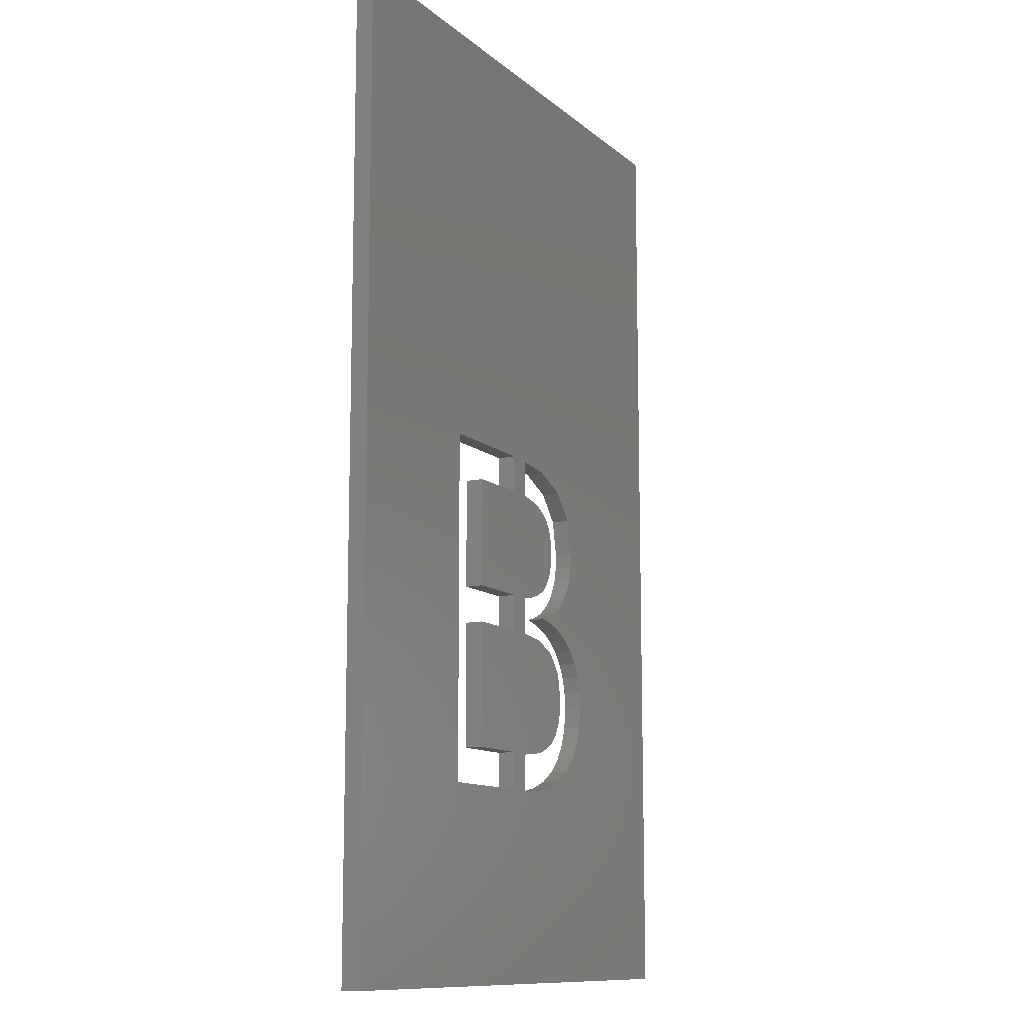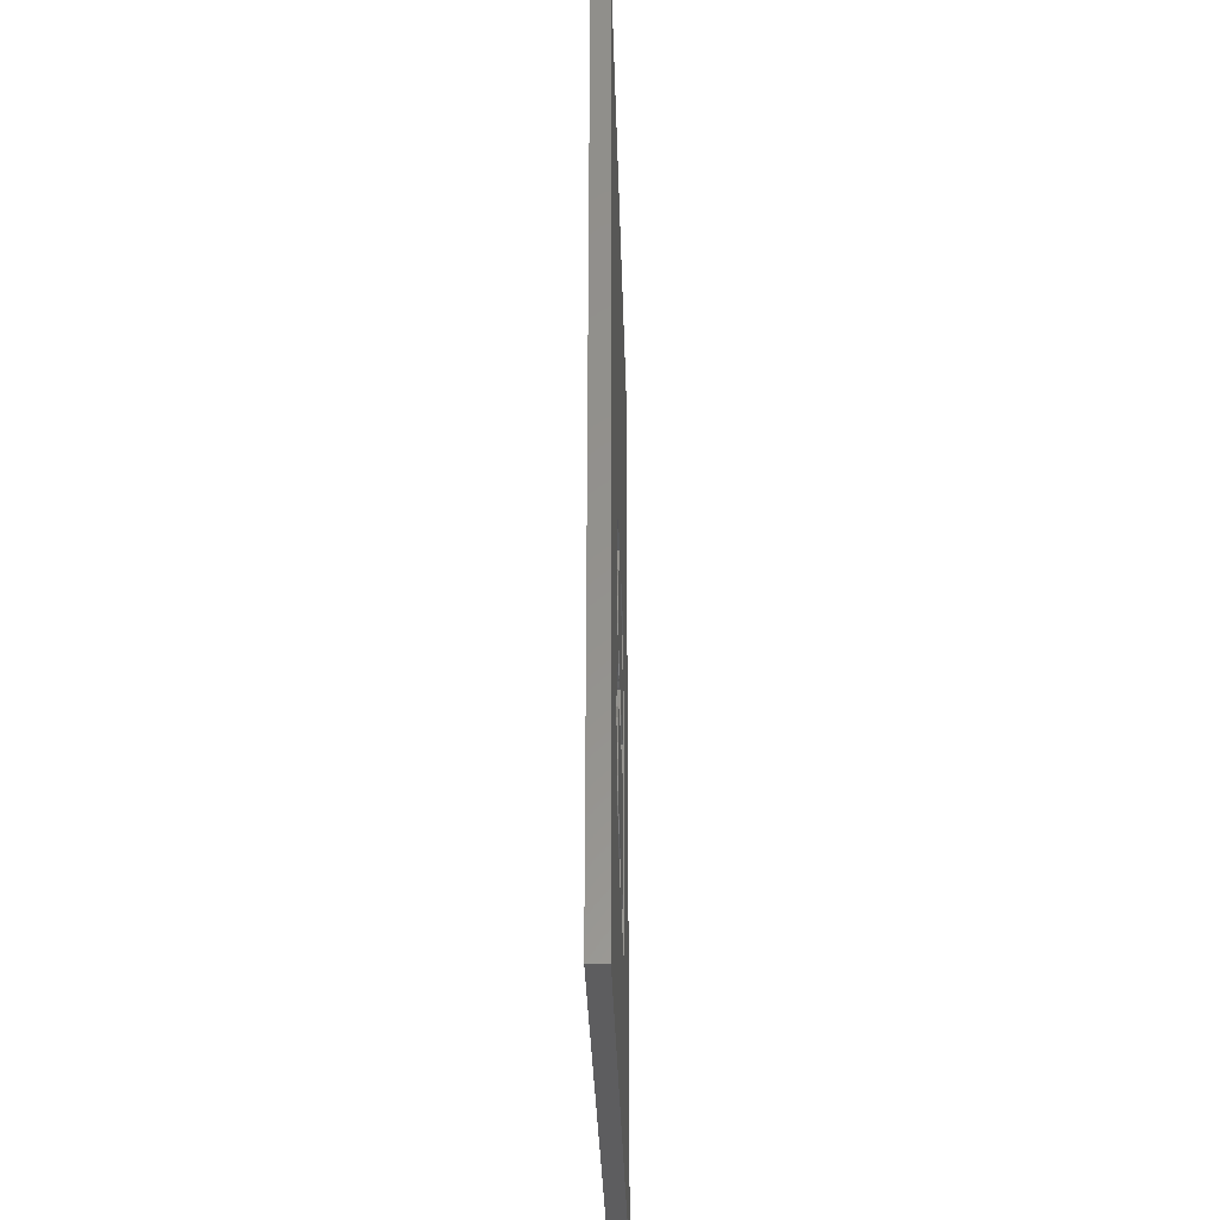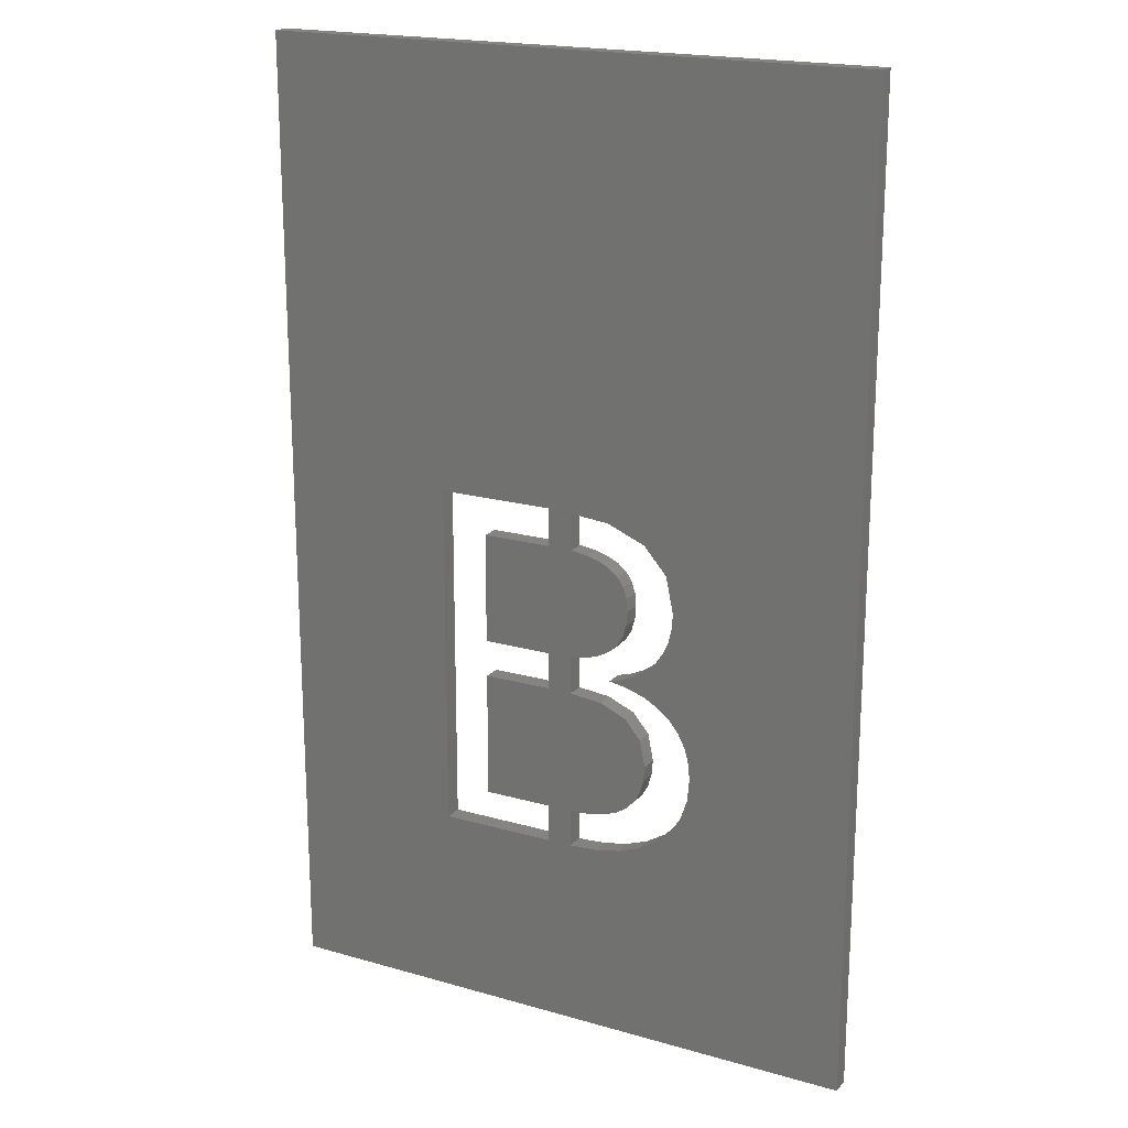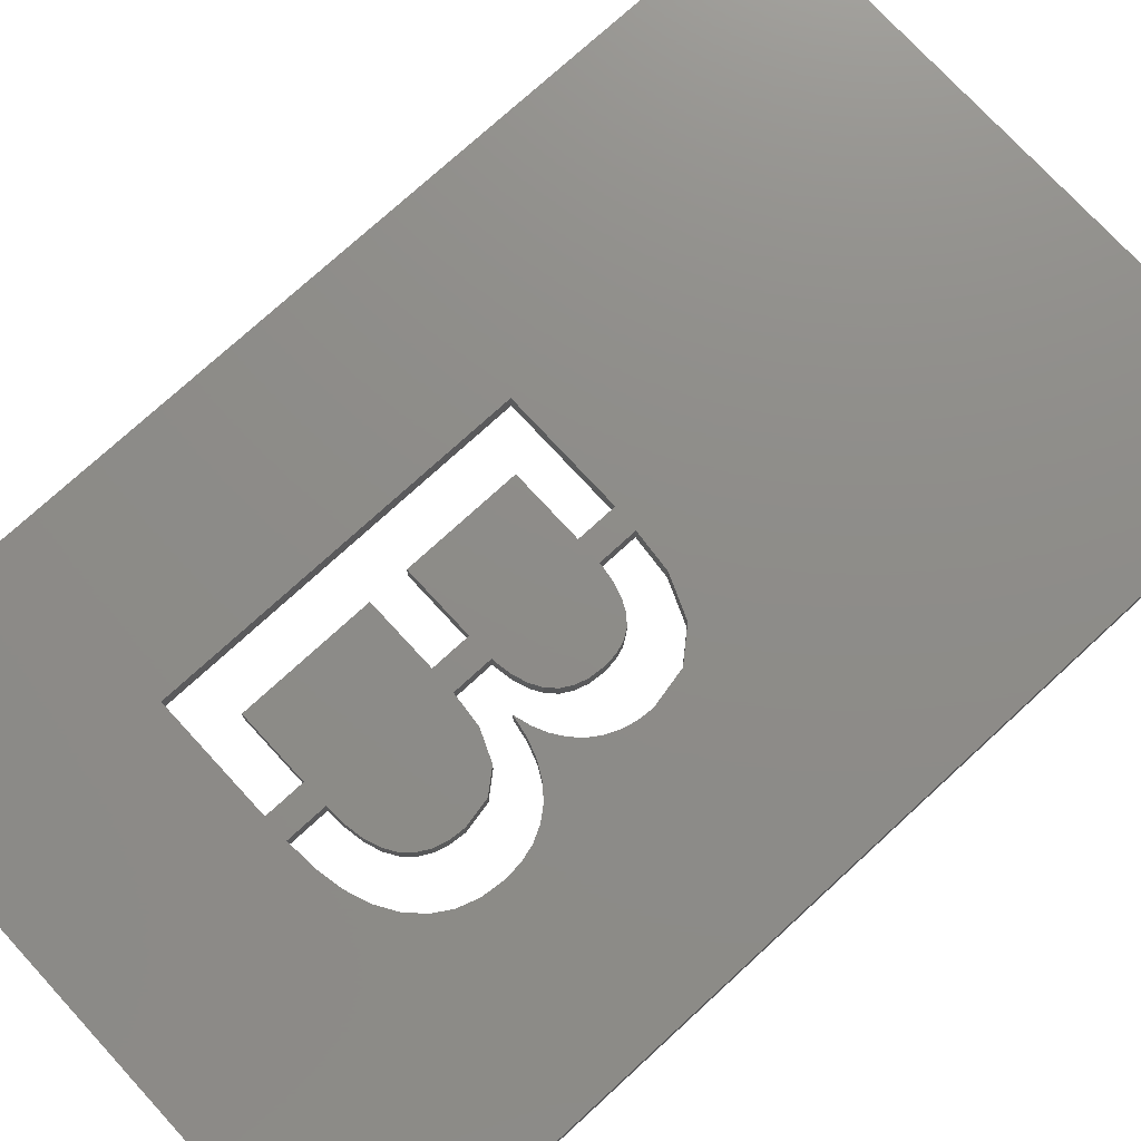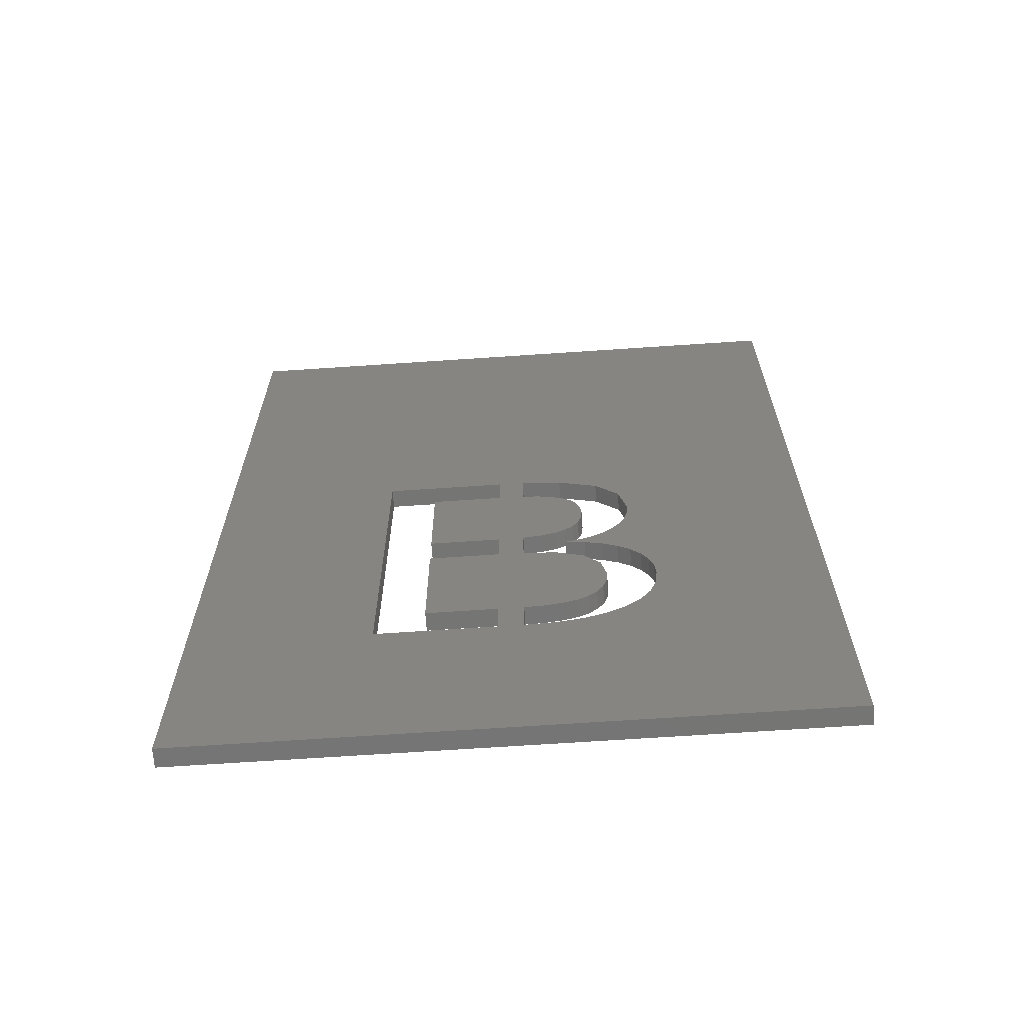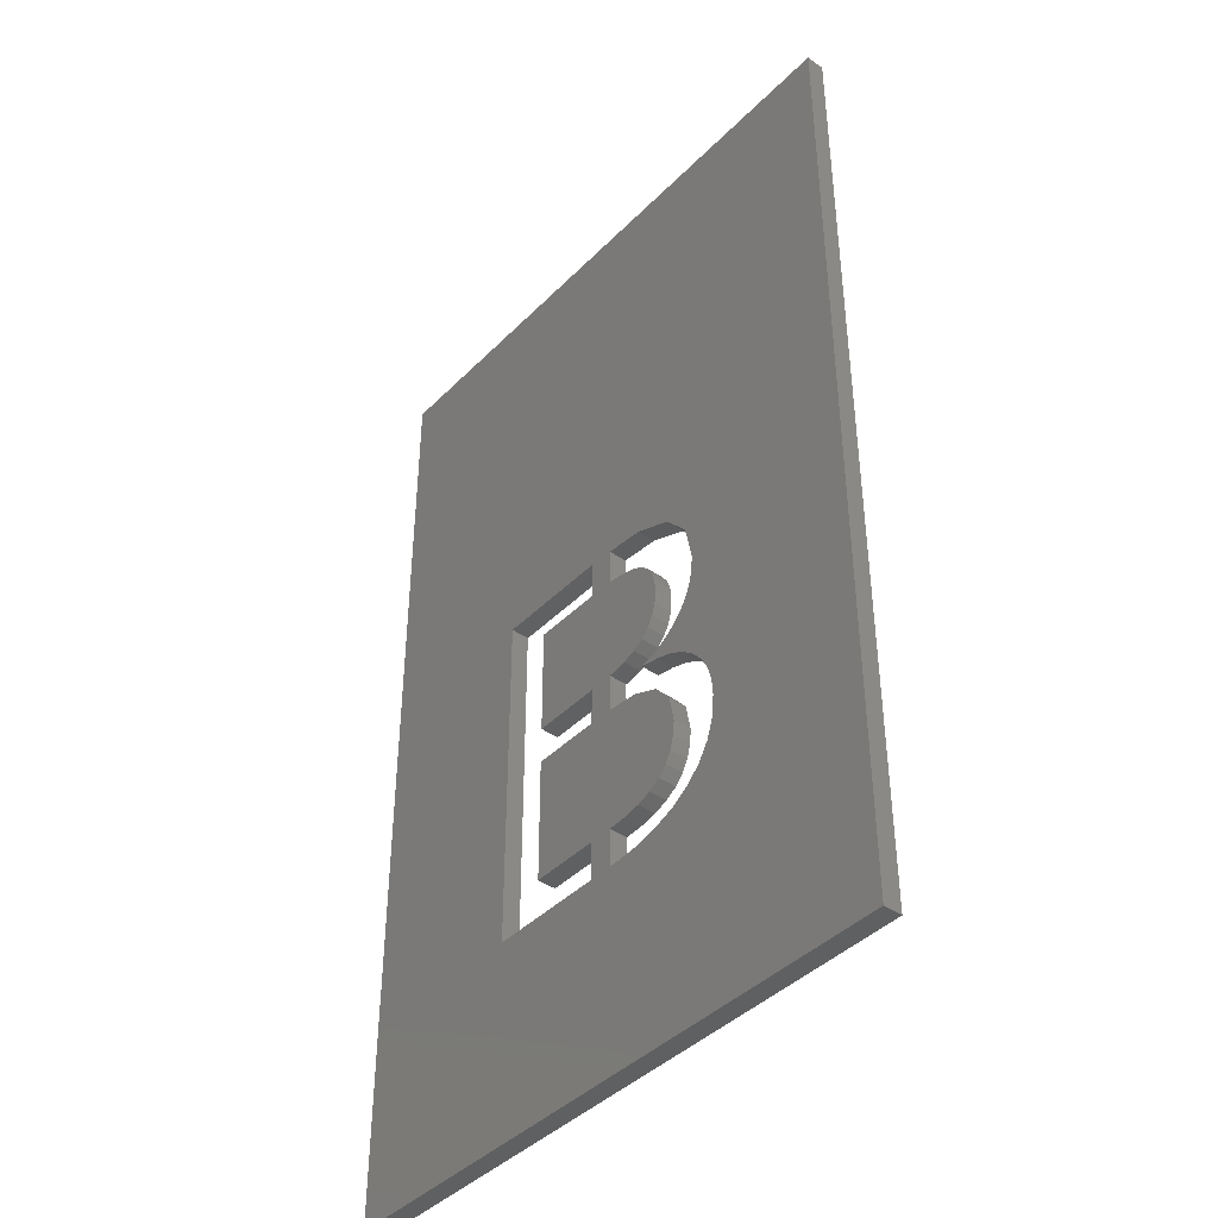
<metadata>
{"format":"stl","ext":"stl","renderer":"f3d","projection":"perspective","resolution":1024,"background":"white","views":[{"elev":-11.4,"azim":-61.9,"up":"+Y"},{"elev":-33.3,"azim":91.6,"up":"+Y"},{"elev":19.4,"azim":28.2,"up":"+Y"},{"elev":74.7,"azim":47.4,"up":"+Z"},{"elev":-67.1,"azim":3.9,"up":"+Y"},{"elev":-41.8,"azim":50.0,"up":"+Y"}]}
</metadata>
<code>
# stl→obj: 152 verts, 308 faces
v -6.699 -7.488 0
v -1 1.559 0
v -1 -7.488 0
v -6.699 1.559 0
v -6.699 -20.89 0
v -1 -10.52 0
v -1 -20.89 0
v -6.699 -10.52 0
v 11.12 -13.28 0
v 9.824 -3.49 0
v 9.913 -2.272 0
v 9.113 -5.622 0
v 10.54 -12.15 0
v 9.73 -11.14 0
v 9.557 -4.607 0
v 8.49 -6.536 0
v 8.707 -10.29 0
v 7.705 -7.328 0
v 7.488 -9.629 0
v 6.772 -7.978 0
v 6.074 -9.147 0
v 5.692 -8.485 0
v 4.464 -8.851 0
v 11.46 -14.53 0
v 25 -40 0
v 11.58 -15.91 0
v 11.41 -17.72 0
v 10.88 -19.31 0
v 10.01 -20.7 0
v 8.794 -21.87 0
v 7.265 -22.8 0
v 5.464 -23.47 0
v 3.392 -23.87 0
v 1.047 -24 0
v 1 -24 0
v 1 -20.88 0
v 1 -10.57 0
v 1 -7.429 0
v -1 -24 0
v -25 -40 0
v -10.58 -24 0
v -10.58 4.672 0
v 25 40 0
v 9.283 0.766 0
v 7.391 2.936 0
v 4.24 4.238 0
v 1 4.557 0
v 1 1.508 0
v -1 4.672 0
v -25 40 0
v 5.093 -20.14 0
v 7.552 -16.84 0
v 7.247 -17.91 0
v 3.918 -20.56 0
v 7.654 -15.6 0
v 6.739 -18.82 0
v 6.027 -19.56 0
v 3.651 -10.84 0
v 5.875 -11.79 0
v 7.209 -13.38 0
v 2.501 -20.8 0
v 2.48 1.31 0
v 6.007 -2.741 0
v 5.911 -3.87 0
v 3.606 -6.832 0
v 5.623 -4.843 0
v 3.539 0.9999 0
v 5.908 -1.667 0
v 4.472 -6.322 0
v 5.144 -5.661 0
v 4.421 0.565 0
v 5.61 -0.7585 0
v 5.115 -0.01439 0
v 2.543 -7.197 0
v 1.242 1.497 0
v 1.284 -7.415 0
v 25 -40 1.5
v 25 40 1.5
v -25 40 1.5
v -25 -40 1.5
v -6.699 -10.52 1.5
v -1 -20.89 1.5
v -1 -10.52 1.5
v -6.699 -20.89 1.5
v -6.699 1.559 1.5
v -1 -7.488 1.5
v -1 1.559 1.5
v -6.699 -7.488 1.5
v 9.913 -2.272 1.5
v 11.46 -14.53 1.5
v 11.58 -15.91 1.5
v 11.12 -13.28 1.5
v 9.824 -3.49 1.5
v 9.283 0.766 1.5
v 7.391 2.936 1.5
v 4.24 4.238 1.5
v 1 4.557 1.5
v 1 1.508 1.5
v 1 -7.429 1.5
v 1 -10.57 1.5
v -1 4.672 1.5
v -10.58 4.672 1.5
v 11.41 -17.72 1.5
v 10.88 -19.31 1.5
v 10.01 -20.7 1.5
v 8.794 -21.87 1.5
v 7.265 -22.8 1.5
v 5.464 -23.47 1.5
v 3.392 -23.87 1.5
v 1.047 -24 1.5
v 1 -24 1.5
v 1 -20.88 1.5
v -1 -24 1.5
v -10.58 -24 1.5
v 10.54 -12.15 1.5
v 9.557 -4.607 1.5
v 9.113 -5.622 1.5
v 9.73 -11.14 1.5
v 8.49 -6.536 1.5
v 8.707 -10.29 1.5
v 7.705 -7.328 1.5
v 7.488 -9.629 1.5
v 6.772 -7.978 1.5
v 6.074 -9.147 1.5
v 5.692 -8.485 1.5
v 4.464 -8.851 1.5
v 3.539 0.9999 1.5
v 6.007 -2.741 1.5
v 5.908 -1.667 1.5
v 2.48 1.31 1.5
v 4.421 0.565 1.5
v 5.61 -0.7585 1.5
v 5.911 -3.87 1.5
v 5.115 -0.01439 1.5
v 3.606 -6.832 1.5
v 4.472 -6.322 1.5
v 5.623 -4.843 1.5
v 5.144 -5.661 1.5
v 2.543 -7.197 1.5
v 1.242 1.497 1.5
v 1.284 -7.415 1.5
v 3.918 -20.56 1.5
v 7.552 -16.84 1.5
v 7.654 -15.6 1.5
v 5.875 -11.79 1.5
v 7.209 -13.38 1.5
v 3.651 -10.84 1.5
v 7.247 -17.91 1.5
v 5.093 -20.14 1.5
v 6.739 -18.82 1.5
v 6.027 -19.56 1.5
v 2.501 -20.8 1.5
f 1 2 3
f 2 1 4
f 5 6 7
f 6 5 8
f 9 10 11
f 12 13 14
f 13 15 10
f 13 12 15
f 16 14 17
f 14 16 12
f 17 18 16
f 19 18 17
f 19 20 18
f 21 20 19
f 21 22 20
f 22 21 23
f 24 25 26
f 25 27 26
f 25 28 27
f 25 29 28
f 25 30 29
f 25 31 30
f 25 32 31
f 25 33 32
f 25 34 33
f 25 35 34
f 7 36 35
f 36 7 37
f 37 6 38
f 3 38 6
f 7 35 39
f 25 39 35
f 40 39 25
f 41 40 42
f 39 40 41
f 11 25 24
f 11 24 9
f 10 9 13
f 25 11 43
f 44 43 11
f 45 43 44
f 46 43 45
f 47 43 46
f 37 7 6
f 38 3 48
f 2 48 3
f 48 2 47
f 49 47 2
f 49 43 47
f 50 49 42
f 49 50 43
f 50 42 40
f 51 52 53
f 52 54 55
f 51 53 56
f 51 56 57
f 52 51 54
f 55 54 58
f 55 59 60
f 55 58 59
f 61 58 54
f 37 61 36
f 61 37 58
f 62 63 64
f 65 64 66
f 63 67 68
f 69 66 70
f 71 68 67
f 66 69 65
f 72 71 73
f 64 65 62
f 68 71 72
f 62 65 74
f 63 62 67
f 75 74 76
f 74 75 62
f 38 75 76
f 75 38 48
f 77 43 78
f 43 77 25
f 40 79 50
f 79 40 80
f 40 77 80
f 77 40 25
f 43 79 78
f 79 43 50
f 81 82 83
f 82 81 84
f 85 86 87
f 86 85 88
f 89 77 78
f 77 90 91
f 77 89 90
f 90 89 92
f 93 92 89
f 78 94 89
f 78 95 94
f 78 96 95
f 78 97 96
f 87 98 97
f 98 87 99
f 99 86 100
f 83 100 86
f 87 97 101
f 78 101 97
f 79 101 78
f 80 102 79
f 101 79 102
f 103 77 91
f 104 77 103
f 105 77 104
f 106 77 105
f 107 77 106
f 108 77 107
f 109 77 108
f 110 77 109
f 111 77 110
f 99 87 86
f 82 100 83
f 100 82 112
f 112 82 111
f 113 111 82
f 113 77 111
f 80 113 114
f 113 80 77
f 102 80 114
f 92 93 115
f 116 115 93
f 117 115 116
f 115 117 118
f 119 118 117
f 118 119 120
f 121 120 119
f 121 122 120
f 123 122 121
f 123 124 122
f 125 124 123
f 124 125 126
f 127 128 129
f 130 128 127
f 131 129 132
f 128 130 133
f 131 132 134
f 129 131 127
f 135 133 130
f 136 137 135
f 137 136 138
f 133 135 137
f 135 130 139
f 140 139 130
f 139 140 141
f 98 141 140
f 141 98 99
f 142 143 144
f 145 144 146
f 147 144 145
f 148 149 150
f 142 144 147
f 150 149 151
f 143 149 148
f 149 143 142
f 147 152 142
f 100 152 147
f 152 100 112
f 32 109 108
f 109 32 33
f 31 108 107
f 108 31 32
f 30 107 106
f 107 30 31
f 29 106 105
f 106 29 30
f 29 104 28
f 104 29 105
f 28 103 27
f 103 28 104
f 27 91 26
f 91 27 103
f 26 90 24
f 90 26 91
f 24 92 9
f 92 24 90
f 9 115 13
f 115 9 92
f 13 118 14
f 118 13 115
f 17 118 120
f 118 17 14
f 19 120 122
f 120 19 17
f 21 122 124
f 122 21 19
f 23 124 126
f 124 23 21
f 22 126 125
f 126 22 23
f 20 125 123
f 125 20 22
f 18 123 121
f 123 18 20
f 18 119 16
f 119 18 121
f 16 117 12
f 117 16 119
f 12 116 15
f 116 12 117
f 15 93 10
f 93 15 116
f 10 89 11
f 89 10 93
f 11 94 44
f 94 11 89
f 44 95 45
f 95 44 94
f 46 95 96
f 95 46 45
f 47 96 97
f 96 47 46
f 42 101 102
f 101 42 49
f 114 42 102
f 42 114 41
f 34 111 110
f 111 34 35
f 39 114 113
f 114 39 41
f 33 110 109
f 110 33 34
f 1 85 4
f 85 1 88
f 2 85 87
f 85 2 4
f 75 98 140
f 98 75 48
f 62 140 130
f 140 62 75
f 67 130 127
f 130 67 62
f 71 127 131
f 127 71 67
f 73 131 134
f 131 73 71
f 132 73 134
f 73 132 72
f 129 72 132
f 72 129 68
f 128 68 129
f 68 128 63
f 133 63 128
f 63 133 64
f 137 64 133
f 64 137 66
f 138 66 137
f 66 138 70
f 69 138 136
f 138 69 70
f 65 136 135
f 136 65 69
f 74 135 139
f 135 74 65
f 76 139 141
f 139 76 74
f 38 141 99
f 141 38 76
f 1 86 88
f 86 1 3
f 5 81 8
f 81 5 84
f 6 81 83
f 81 6 8
f 58 100 147
f 100 58 37
f 59 147 145
f 147 59 58
f 146 59 145
f 59 146 60
f 144 60 146
f 60 144 55
f 143 55 144
f 55 143 52
f 148 52 143
f 52 148 53
f 150 53 148
f 53 150 56
f 151 56 150
f 56 151 57
f 51 151 149
f 151 51 57
f 54 149 142
f 149 54 51
f 61 142 152
f 142 61 54
f 36 152 112
f 152 36 61
f 5 82 84
f 82 5 7
f 111 36 112
f 36 111 35
f 98 47 97
f 47 98 48
f 100 38 99
f 38 100 37
f 2 101 49
f 101 2 87
f 39 82 7
f 82 39 113
f 6 86 3
f 86 6 83

</code>
